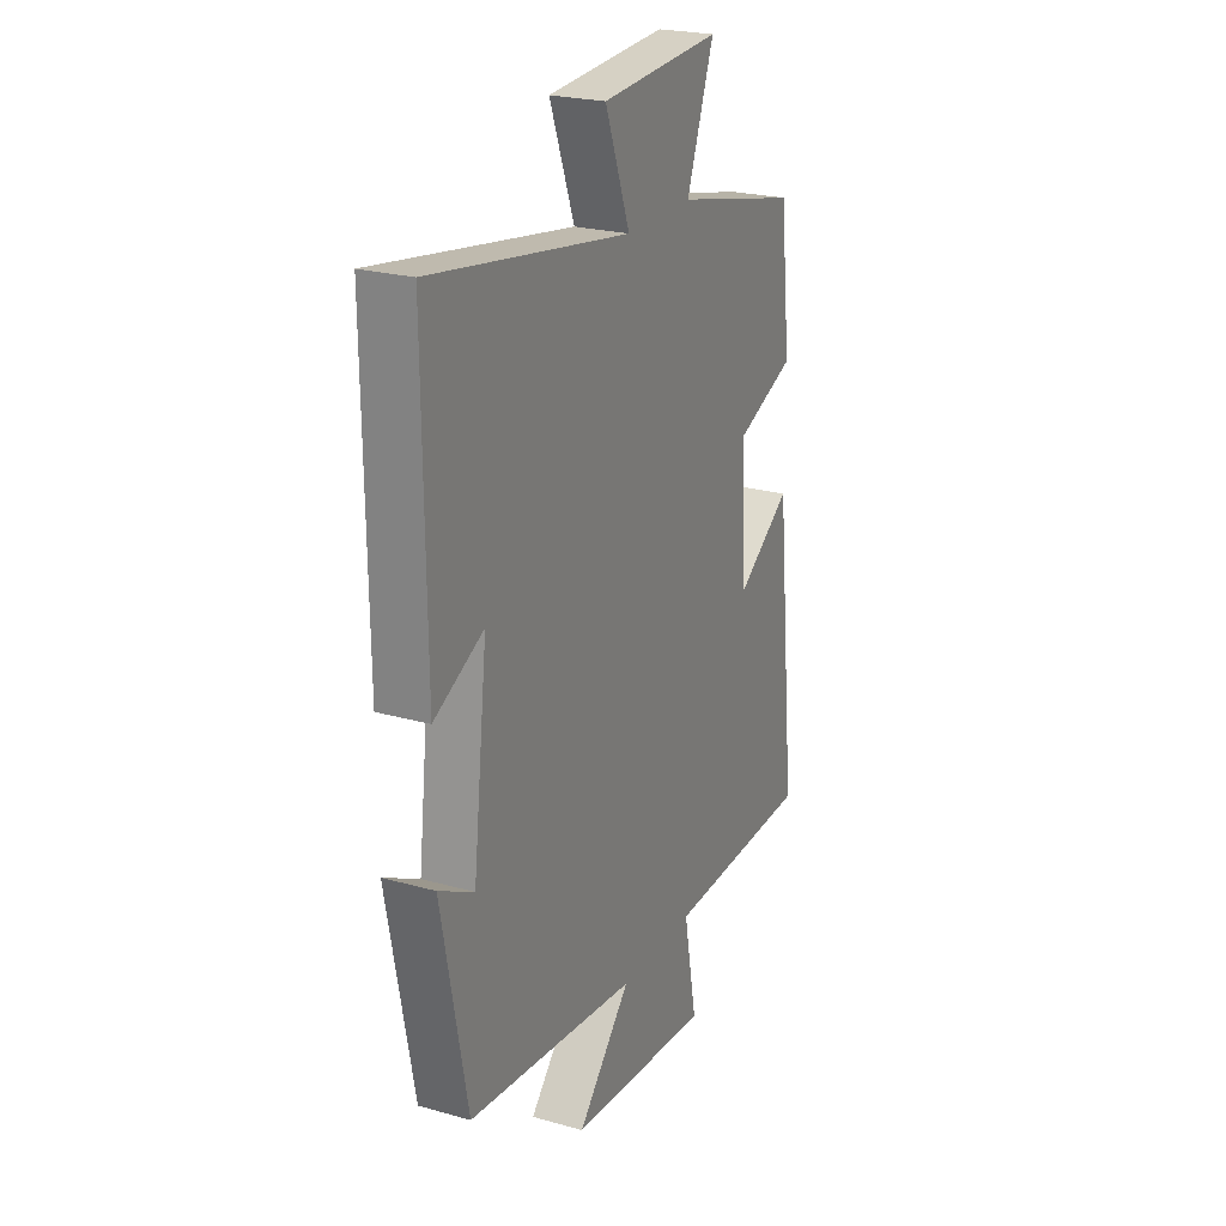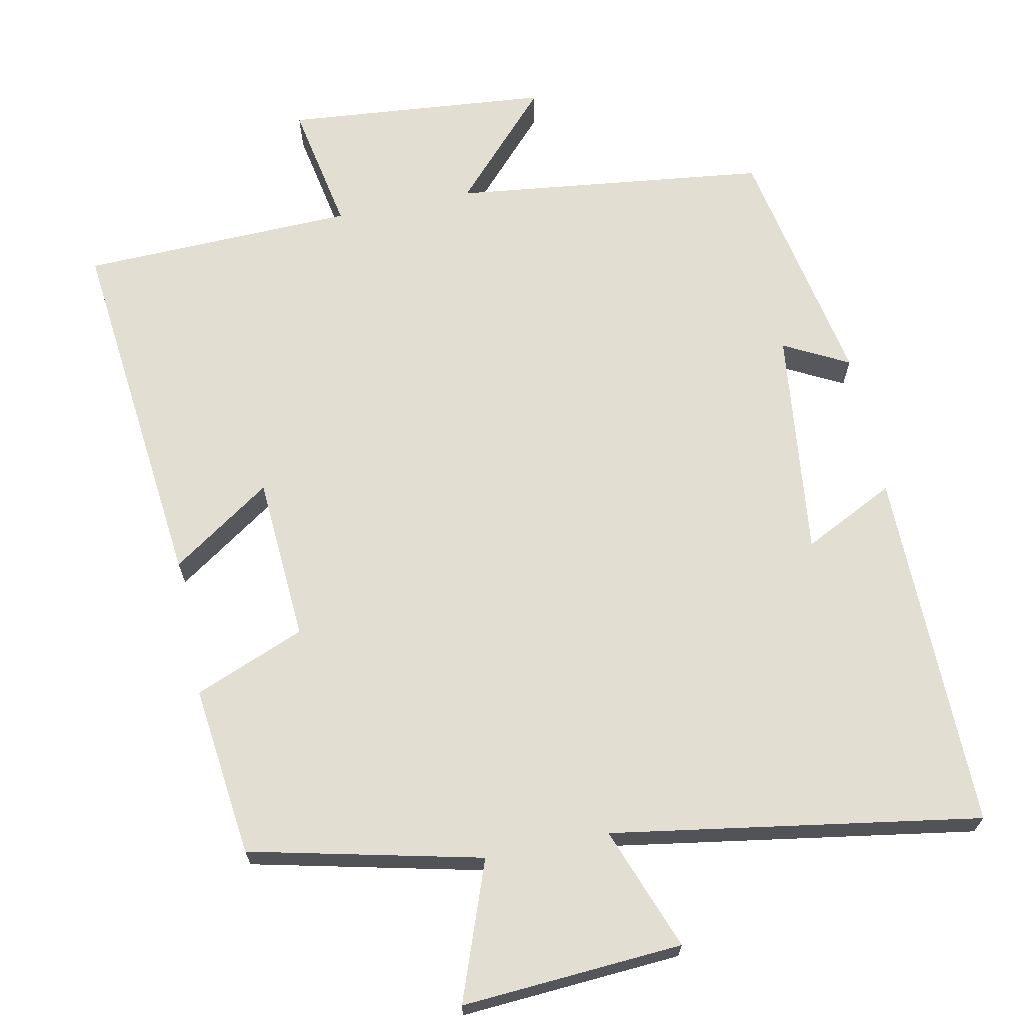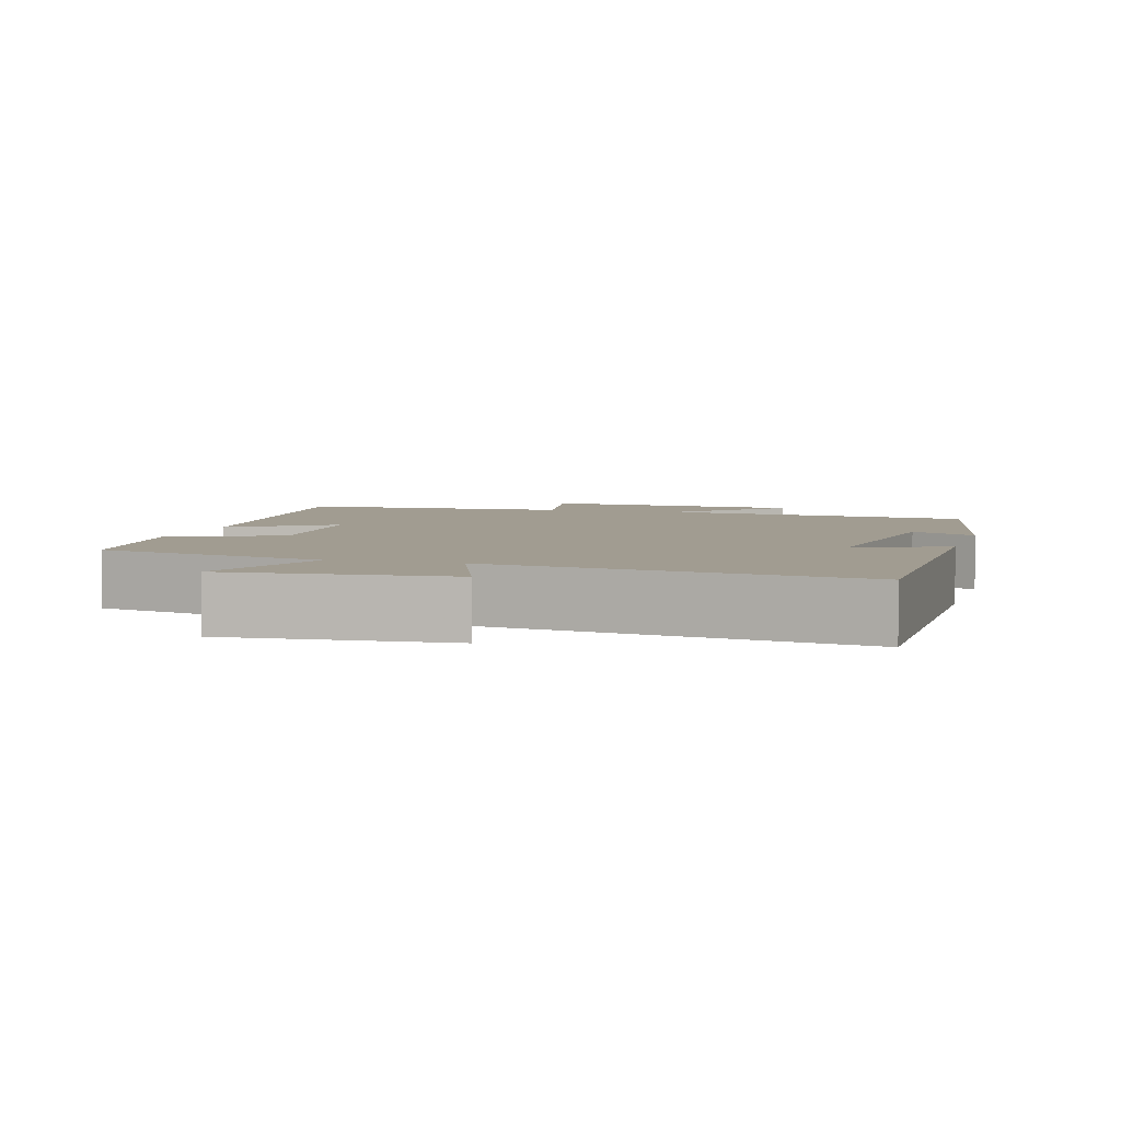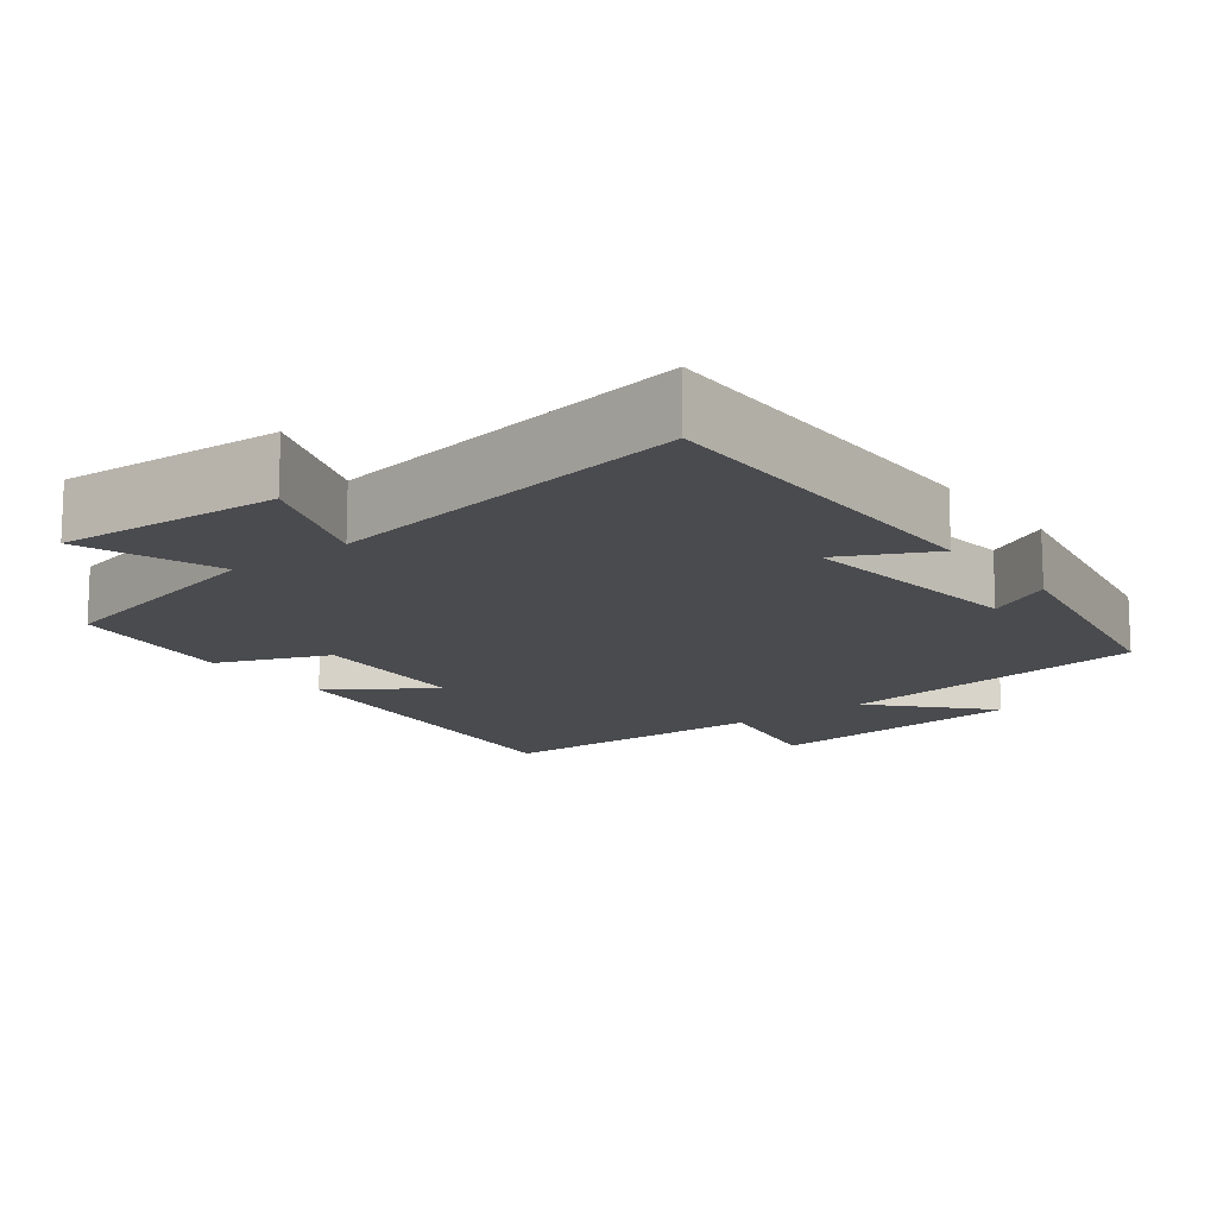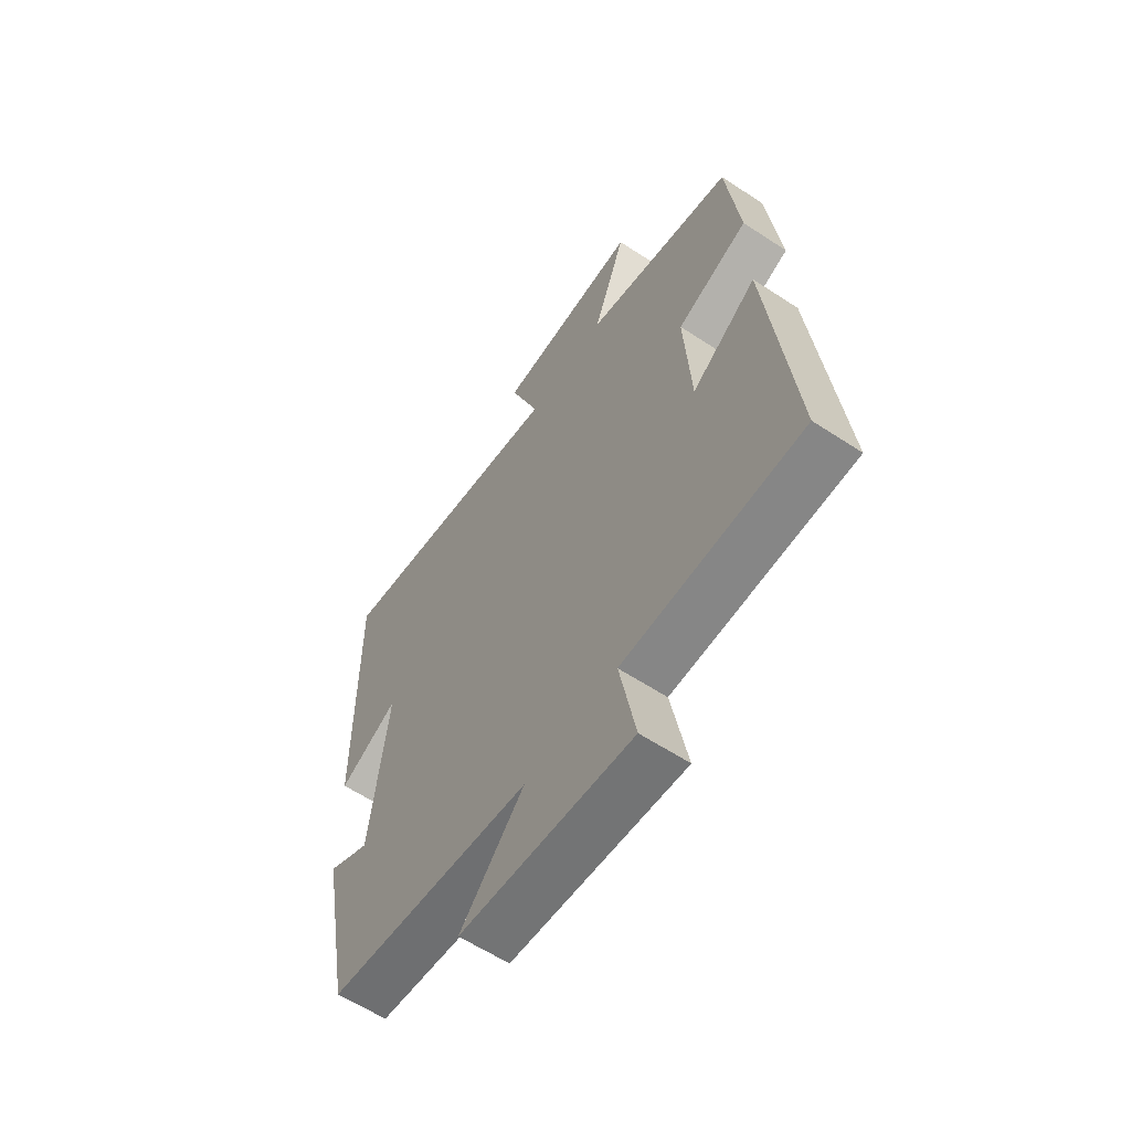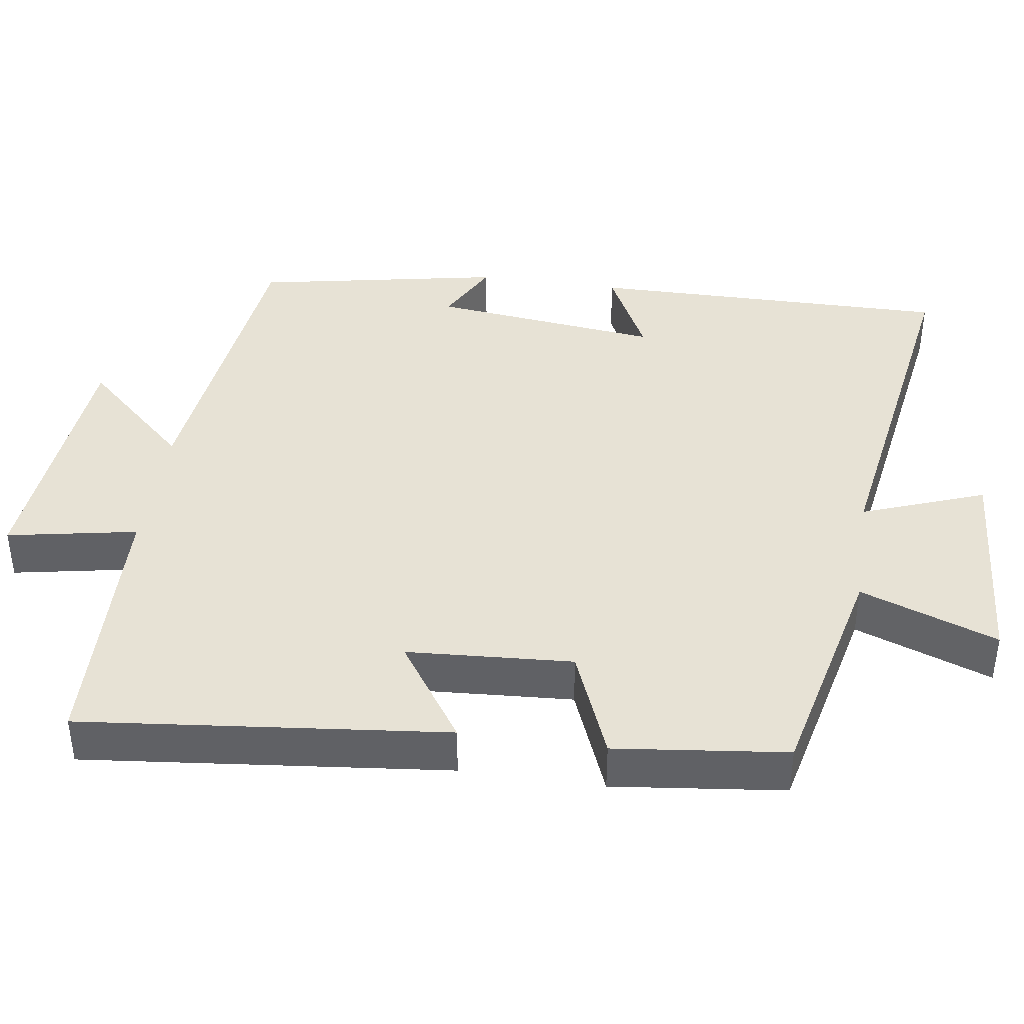
<metadata>
{"format":"obj","ext":"obj","renderer":"f3d","projection":"perspective","resolution":1024,"background":"white","views":[{"elev":23.5,"azim":115.3,"up":"+Z"},{"elev":67.6,"azim":-11.5,"up":"+Y"},{"elev":4.5,"azim":16.0,"up":"+Y"},{"elev":-14.3,"azim":37.5,"up":"+Y"},{"elev":-60.6,"azim":-123.9,"up":"+Z"},{"elev":40.5,"azim":-81.7,"up":"+Y"}]}
</metadata>
<code>
v -0.473 0.07 0.428
v -0.161 0.07 0.5
v -0.229 0.07 0.686
v 0.069 0.07 0.666
v 0.007 0.07 0.5
v 0.504 0.07 0.58
v 0.5 0.07 0.089
v 0.376 0.07 0.151
v 0.412 0.07 -0.159
v 0.5 0.07 -0.113
v 0.436 0.07 -0.449
v 0.01 0.07 -0.5
v 0.143 0.07 -0.644
v -0.215 0.07 -0.676
v -0.182 0.07 -0.5
v -0.552 0.07 -0.489
v -0.5 0.07 0.004
v -0.365 0.07 -0.088
v -0.351 0.07 0.136
v -0.5 0.07 0.196
v -0.473 0 0.428
v -0.161 0 0.5
v -0.229 0 0.686
v 0.069 0 0.666
v 0.007 0 0.5
v 0.504 0 0.58
v 0.5 0 0.089
v 0.376 0 0.151
v 0.412 0 -0.159
v 0.5 0 -0.113
v 0.436 0 -0.449
v 0.01 0 -0.5
v 0.143 0 -0.644
v -0.215 0 -0.676
v -0.182 0 -0.5
v -0.552 0 -0.489
v -0.5 0 0.004
v -0.365 0 -0.088
v -0.351 0 0.136
v -0.5 0 0.196
f 19 20 1 2
f 18 19 2
f 15 16 17 18
f 15 18 2
f 12 13 14 15
f 11 12 15
f 10 11 15
f 9 10 15
f 8 9 15 2
f 5 6 7 8
f 5 8 2 3
f 3 4 5
f 22 21 40 39
f 22 39 38
f 38 37 36 35
f 22 38 35
f 35 34 33 32
f 35 32 31
f 35 31 30
f 35 30 29
f 22 35 29 28
f 28 27 26 25
f 23 22 28 25
f 25 24 23
f 1 21 22 2
f 2 22 23 3
f 3 23 24 4
f 4 24 25 5
f 5 25 26 6
f 6 26 27 7
f 7 27 28 8
f 8 28 29 9
f 9 29 30 10
f 10 30 31 11
f 11 31 32 12
f 12 32 33 13
f 13 33 34 14
f 14 34 35 15
f 15 35 36 16
f 16 36 37 17
f 17 37 38 18
f 18 38 39 19
f 19 39 40 20
f 20 40 21 1

</code>
